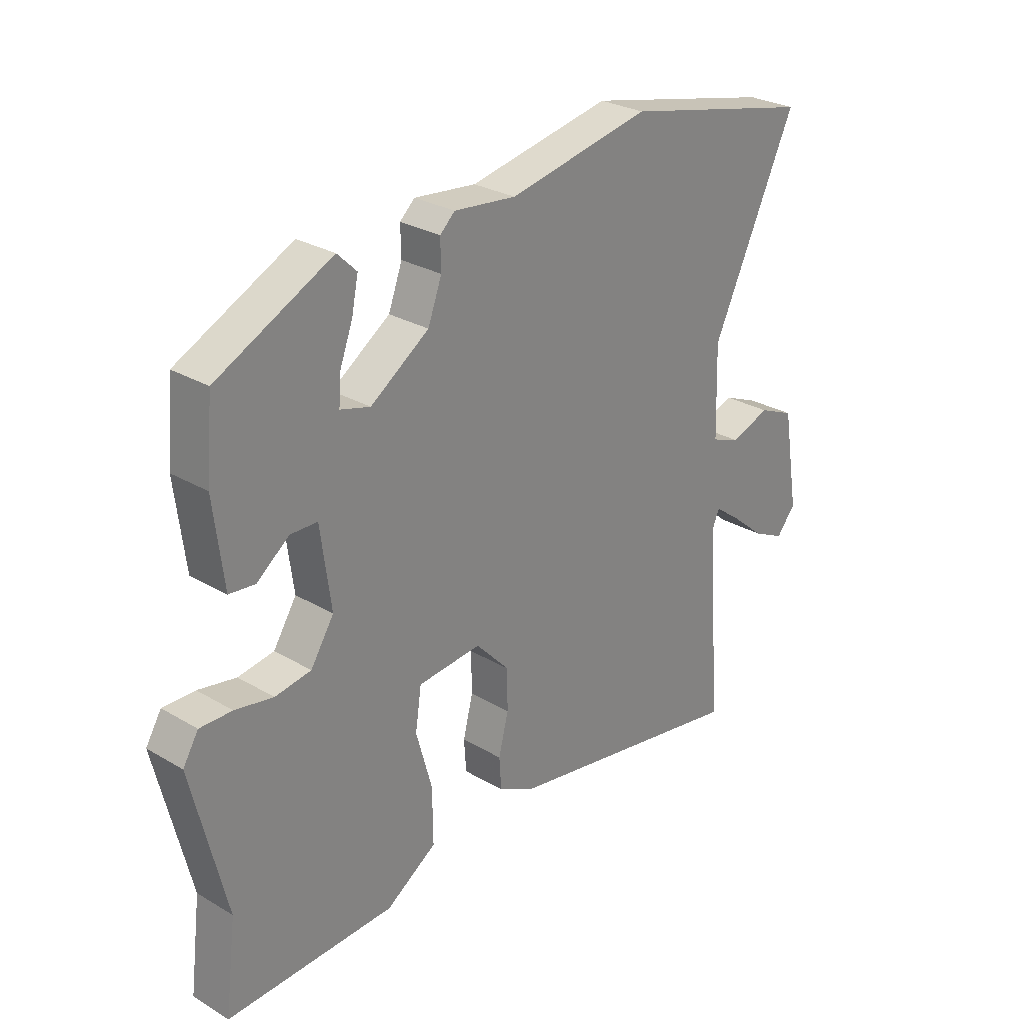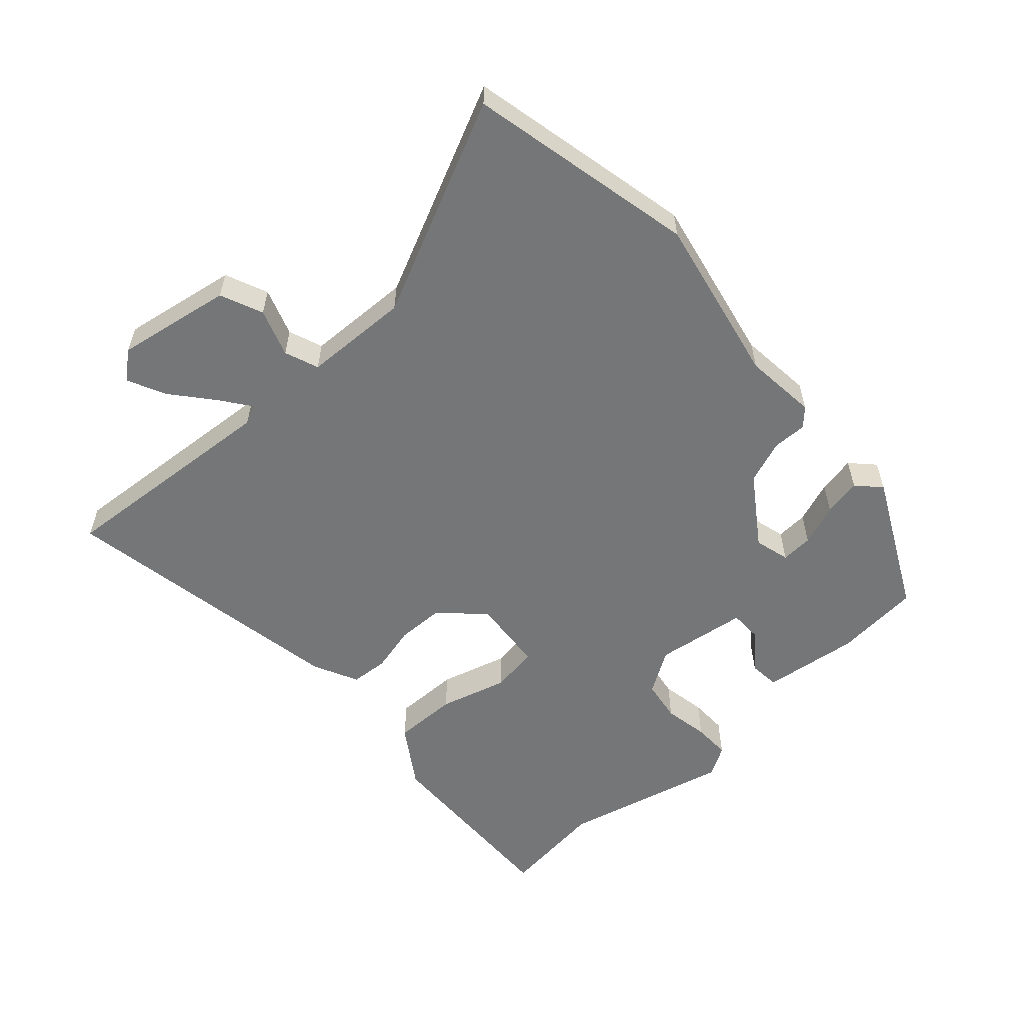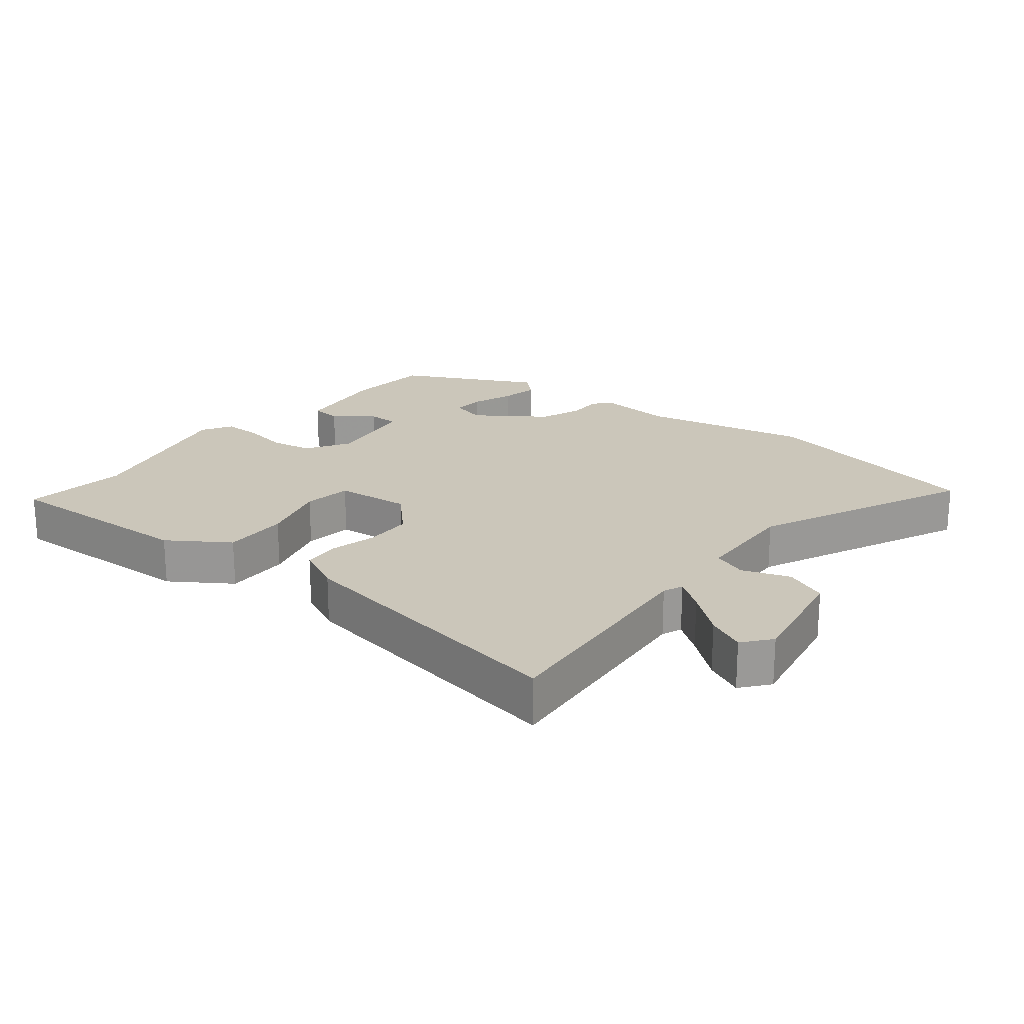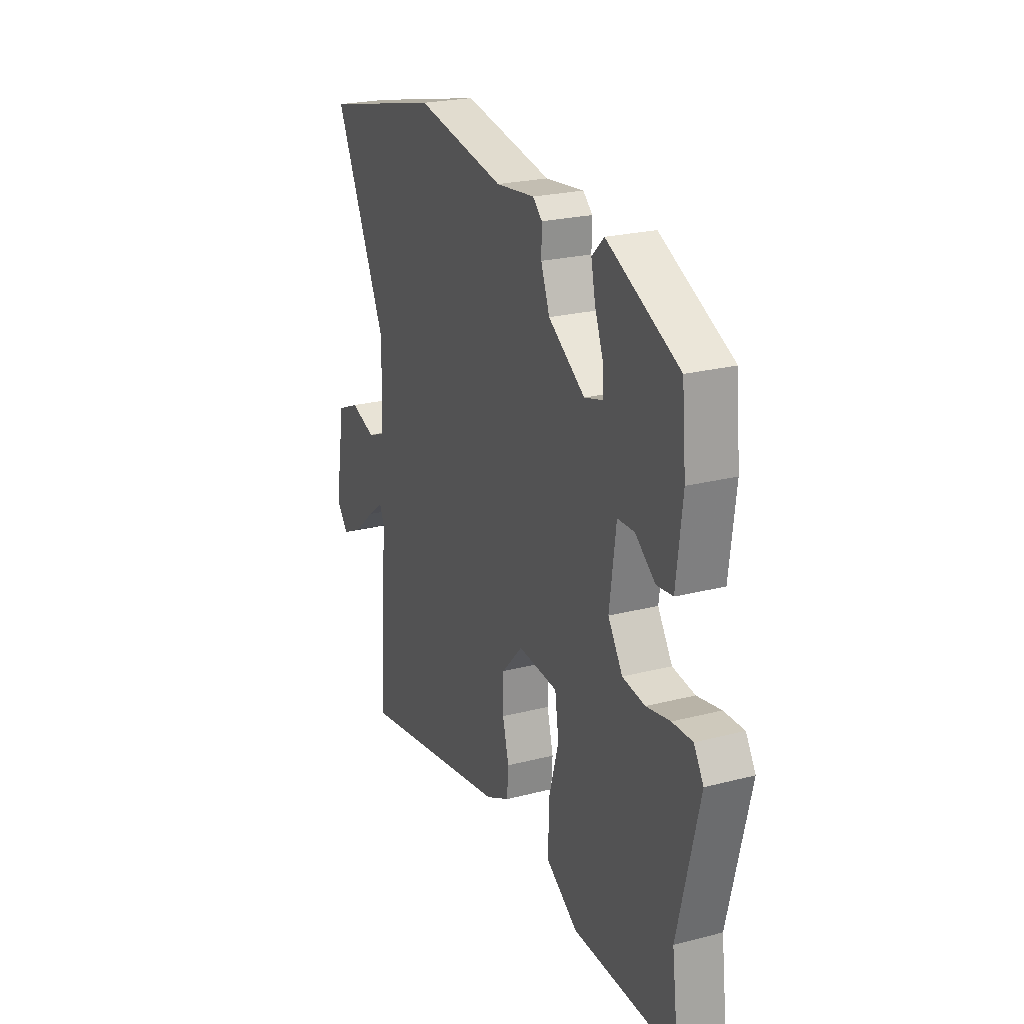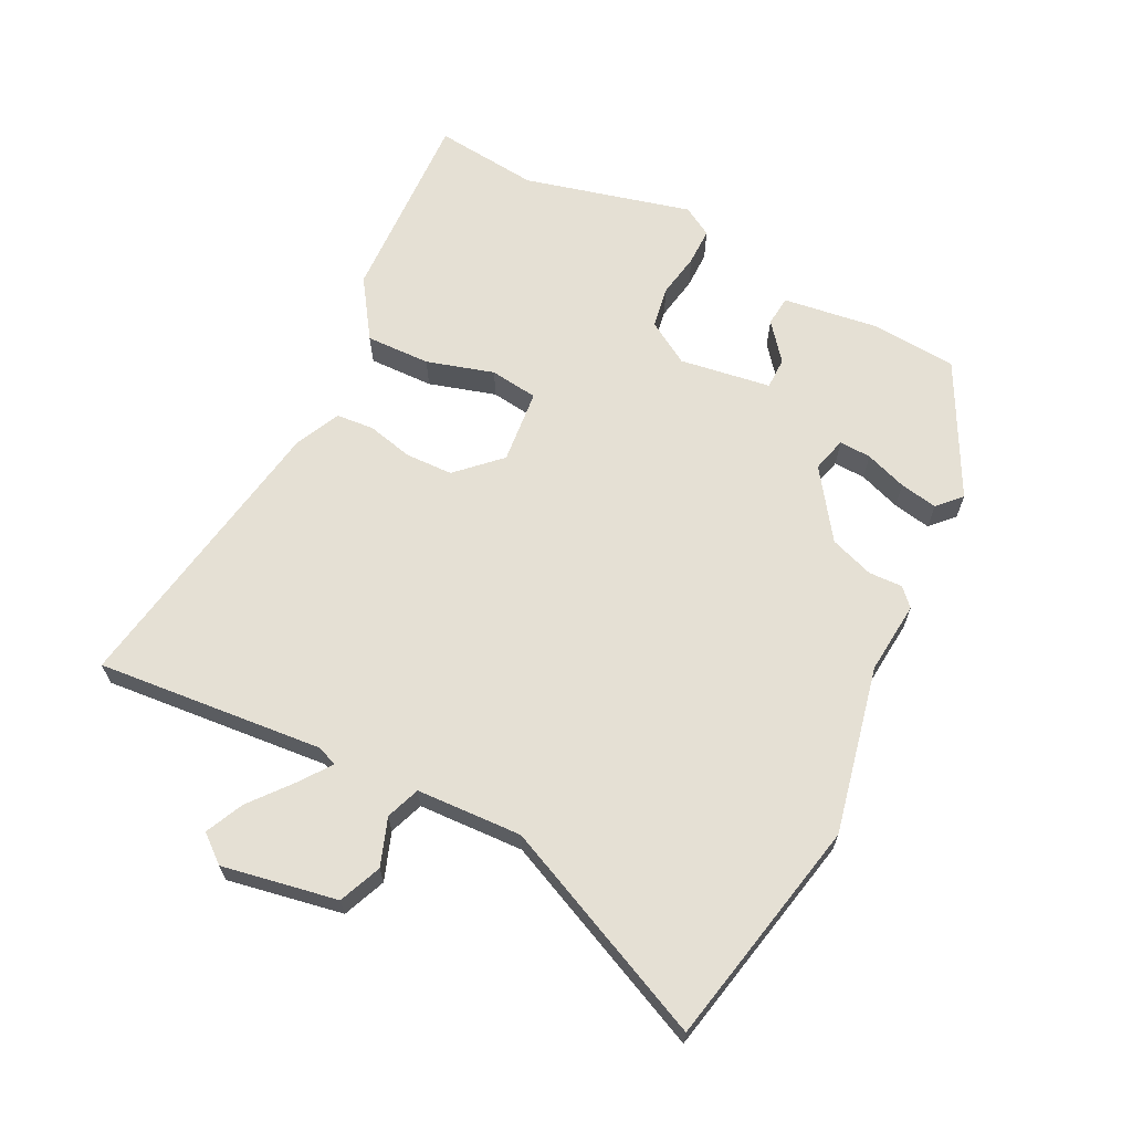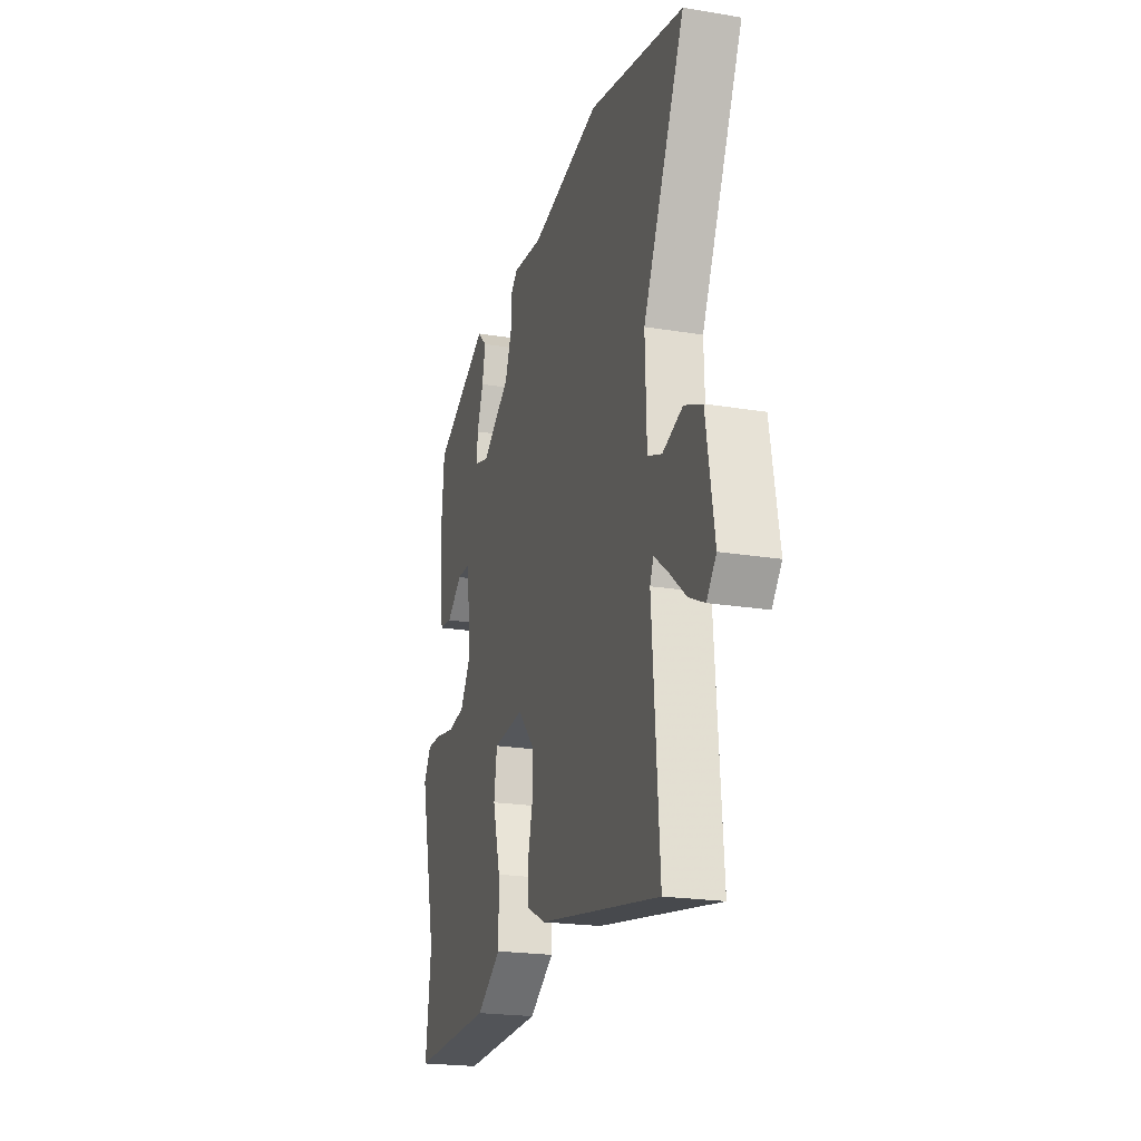
<metadata>
{"format":"obj","ext":"obj","renderer":"f3d","projection":"perspective","resolution":1024,"background":"white","views":[{"elev":27.9,"azim":131.9,"up":"+Z"},{"elev":-56.7,"azim":-48.1,"up":"+Y"},{"elev":21.2,"azim":-142.0,"up":"+Y"},{"elev":23.4,"azim":66.4,"up":"+Z"},{"elev":65.2,"azim":-64.2,"up":"+Y"},{"elev":-21.7,"azim":-106.2,"up":"+Z"}]}
</metadata>
<code>
v 0.481 0.07 -0.348
v 0.501 0.07 -0.509
v 0.197 0.07 -0.5
v 0.105 0.07 -0.44
v 0.106 0.07 -0.34
v 0.135 0.07 -0.236
v 0.124 0.07 -0.162
v 0.009 0.07 -0.152
v -0.052 0.07 -0.217
v -0.053 0.07 -0.29
v -0.035 0.07 -0.361
v -0.039 0.07 -0.419
v -0.108 0.07 -0.453
v -0.556 0.07 -0.533
v -0.53 0.07 -0.183
v -0.543 0.07 -0.153
v -0.59 0.07 -0.188
v -0.653 0.07 -0.241
v -0.711 0.07 -0.269
v -0.746 0.07 -0.227
v -0.716 0.07 -0.05
v -0.651 0.07 -0.022
v -0.578 0.07 -0.047
v -0.526 0.07 -0.027
v -0.521 0.07 0.135
v -0.674 0.07 0.461
v -0.325 0.07 0.539
v -0.067 0.07 0.488
v 0.045 0.07 0.5
v 0.072 0.07 0.475
v 0.071 0.07 0.423
v 0.096 0.07 0.356
v 0.202 0.07 0.284
v 0.256 0.07 0.299
v 0.253 0.07 0.348
v 0.229 0.07 0.412
v 0.217 0.07 0.47
v 0.252 0.07 0.504
v 0.46 0.07 0.401
v 0.472 0.07 0.269
v 0.454 0.07 0.121
v 0.407 0.07 0.116
v 0.349 0.07 0.161
v 0.3 0.07 0.16
v 0.281 0.07 0.019
v 0.323 0.07 -0.047
v 0.388 0.07 -0.057
v 0.457 0.07 -0.044
v 0.515 0.07 -0.043
v 0.543 0.07 -0.089
v 0.481 0 -0.348
v 0.501 0 -0.509
v 0.197 0 -0.5
v 0.105 0 -0.44
v 0.106 0 -0.34
v 0.135 0 -0.236
v 0.124 0 -0.162
v 0.009 0 -0.152
v -0.052 0 -0.217
v -0.053 0 -0.29
v -0.035 0 -0.361
v -0.039 0 -0.419
v -0.108 0 -0.453
v -0.556 0 -0.533
v -0.53 0 -0.183
v -0.543 0 -0.153
v -0.59 0 -0.188
v -0.653 0 -0.241
v -0.711 0 -0.269
v -0.746 0 -0.227
v -0.716 0 -0.05
v -0.651 0 -0.022
v -0.578 0 -0.047
v -0.526 0 -0.027
v -0.521 0 0.135
v -0.674 0 0.461
v -0.325 0 0.539
v -0.067 0 0.488
v 0.045 0 0.5
v 0.072 0 0.475
v 0.071 0 0.423
v 0.096 0 0.356
v 0.202 0 0.284
v 0.256 0 0.299
v 0.253 0 0.348
v 0.229 0 0.412
v 0.217 0 0.47
v 0.252 0 0.504
v 0.46 0 0.401
v 0.472 0 0.269
v 0.454 0 0.121
v 0.407 0 0.116
v 0.349 0 0.161
v 0.3 0 0.16
v 0.281 0 0.019
v 0.323 0 -0.047
v 0.388 0 -0.057
v 0.457 0 -0.044
v 0.515 0 -0.043
v 0.543 0 -0.089
f 47 48 49 50
f 46 47 50 1
f 45 46 1 2
f 40 41 42 43
f 40 43 44
f 39 40 44
f 38 39 44
f 35 36 37 38
f 34 35 38 44
f 33 34 44 45
f 28 29 30 31
f 28 31 32
f 25 26 27 28
f 24 25 28 32
f 20 21 22 23
f 20 23 24
f 17 18 19 20
f 16 17 20 24
f 15 16 24 32
f 10 11 12 13
f 9 10 13 14
f 8 9 14 15
f 3 4 5 6
f 45 2 3 6
f 45 6 7
f 33 45 7 8
f 8 15 32 33
f 100 99 98 97
f 51 100 97 96
f 52 51 96 95
f 93 92 91 90
f 94 93 90
f 94 90 89
f 94 89 88
f 88 87 86 85
f 94 88 85 84
f 95 94 84 83
f 81 80 79 78
f 82 81 78
f 78 77 76 75
f 82 78 75 74
f 73 72 71 70
f 74 73 70
f 70 69 68 67
f 74 70 67 66
f 82 74 66 65
f 63 62 61 60
f 64 63 60 59
f 65 64 59 58
f 56 55 54 53
f 56 53 52 95
f 57 56 95
f 58 57 95 83
f 83 82 65 58
f 1 51 52 2
f 2 52 53 3
f 3 53 54 4
f 4 54 55 5
f 5 55 56 6
f 6 56 57 7
f 7 57 58 8
f 8 58 59 9
f 9 59 60 10
f 10 60 61 11
f 11 61 62 12
f 12 62 63 13
f 13 63 64 14
f 14 64 65 15
f 15 65 66 16
f 16 66 67 17
f 17 67 68 18
f 18 68 69 19
f 19 69 70 20
f 20 70 71 21
f 21 71 72 22
f 22 72 73 23
f 23 73 74 24
f 24 74 75 25
f 25 75 76 26
f 26 76 77 27
f 27 77 78 28
f 28 78 79 29
f 29 79 80 30
f 30 80 81 31
f 31 81 82 32
f 32 82 83 33
f 33 83 84 34
f 34 84 85 35
f 35 85 86 36
f 36 86 87 37
f 37 87 88 38
f 38 88 89 39
f 39 89 90 40
f 40 90 91 41
f 41 91 92 42
f 42 92 93 43
f 43 93 94 44
f 44 94 95 45
f 45 95 96 46
f 46 96 97 47
f 47 97 98 48
f 48 98 99 49
f 49 99 100 50
f 50 100 51 1

</code>
